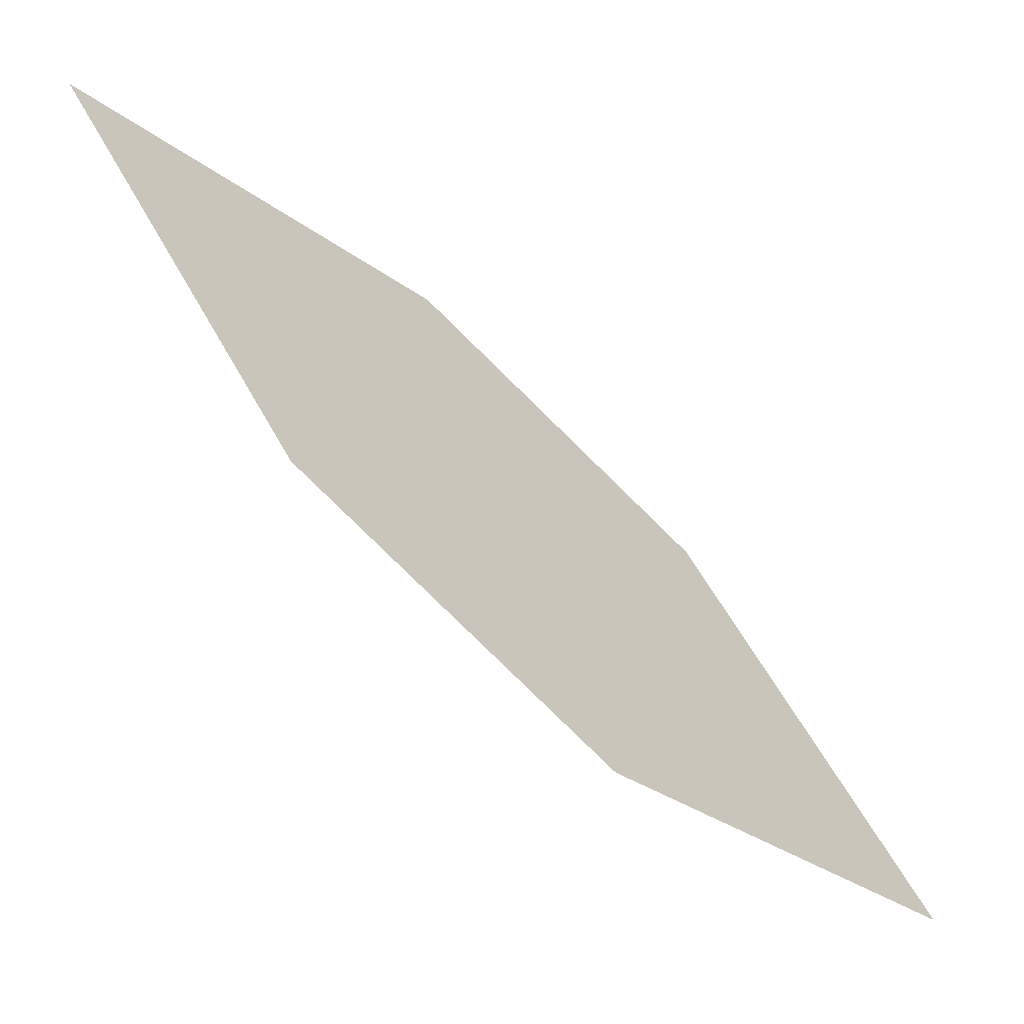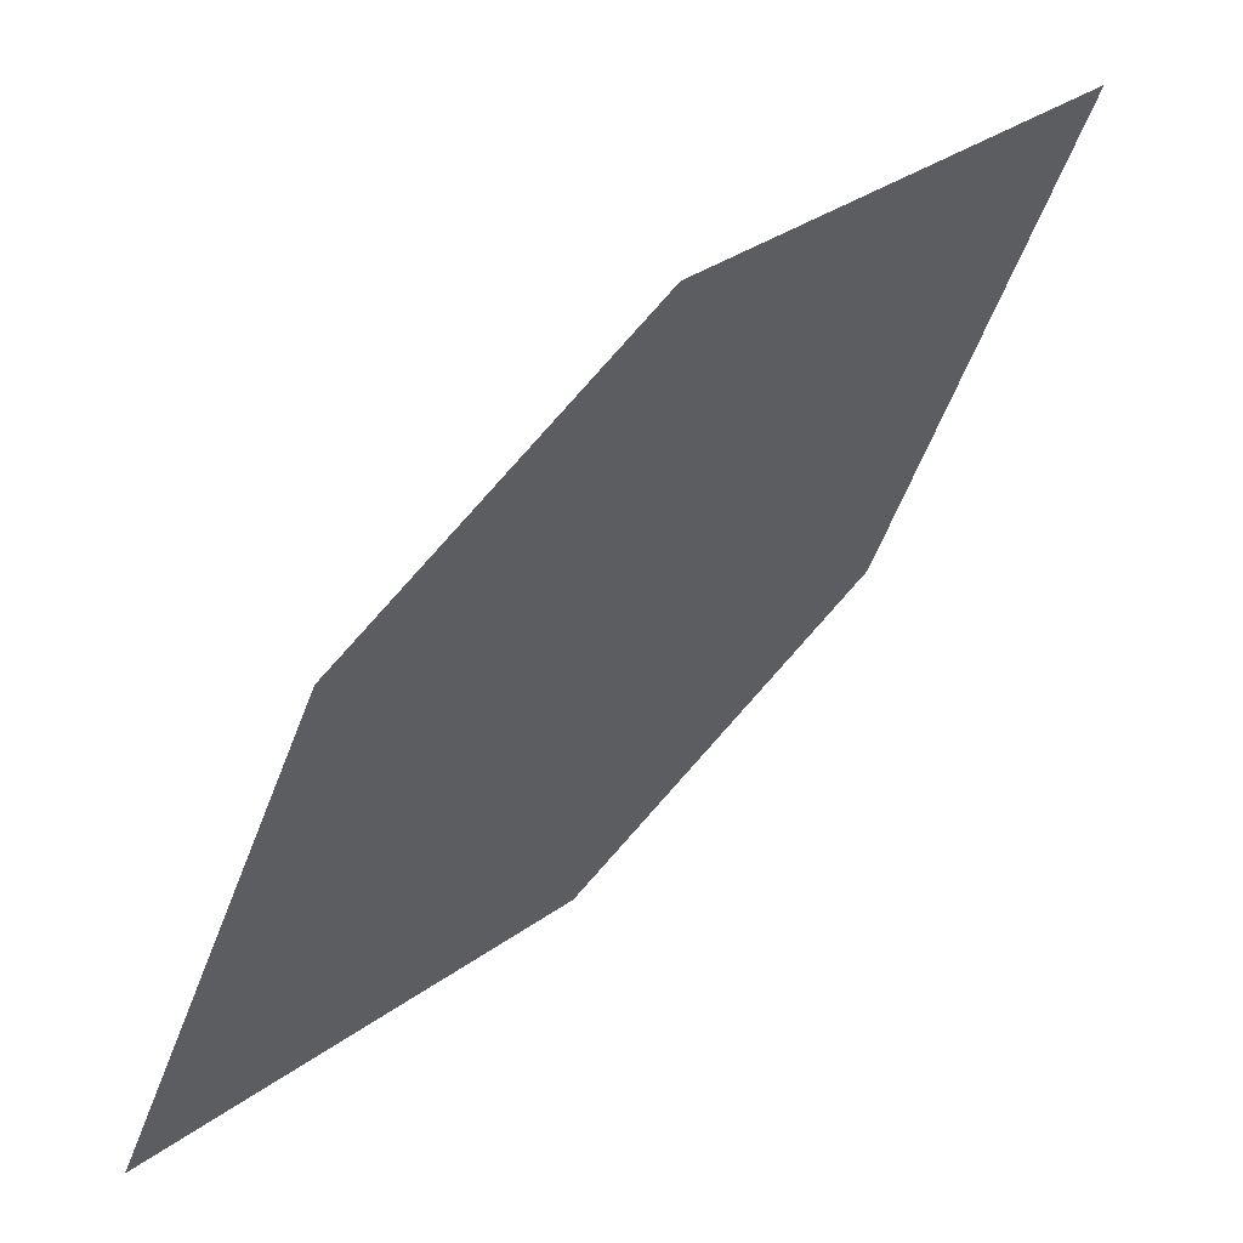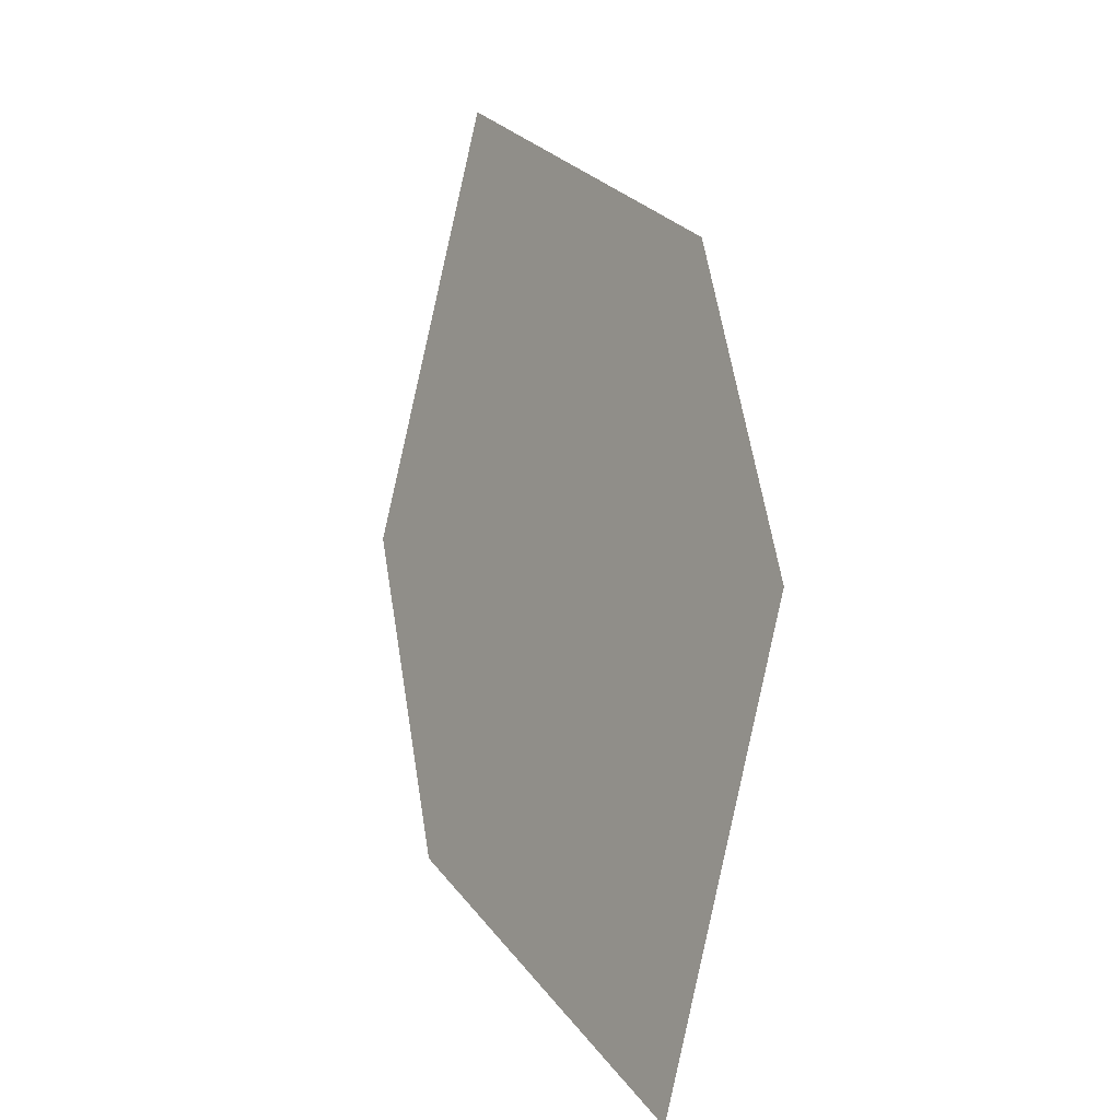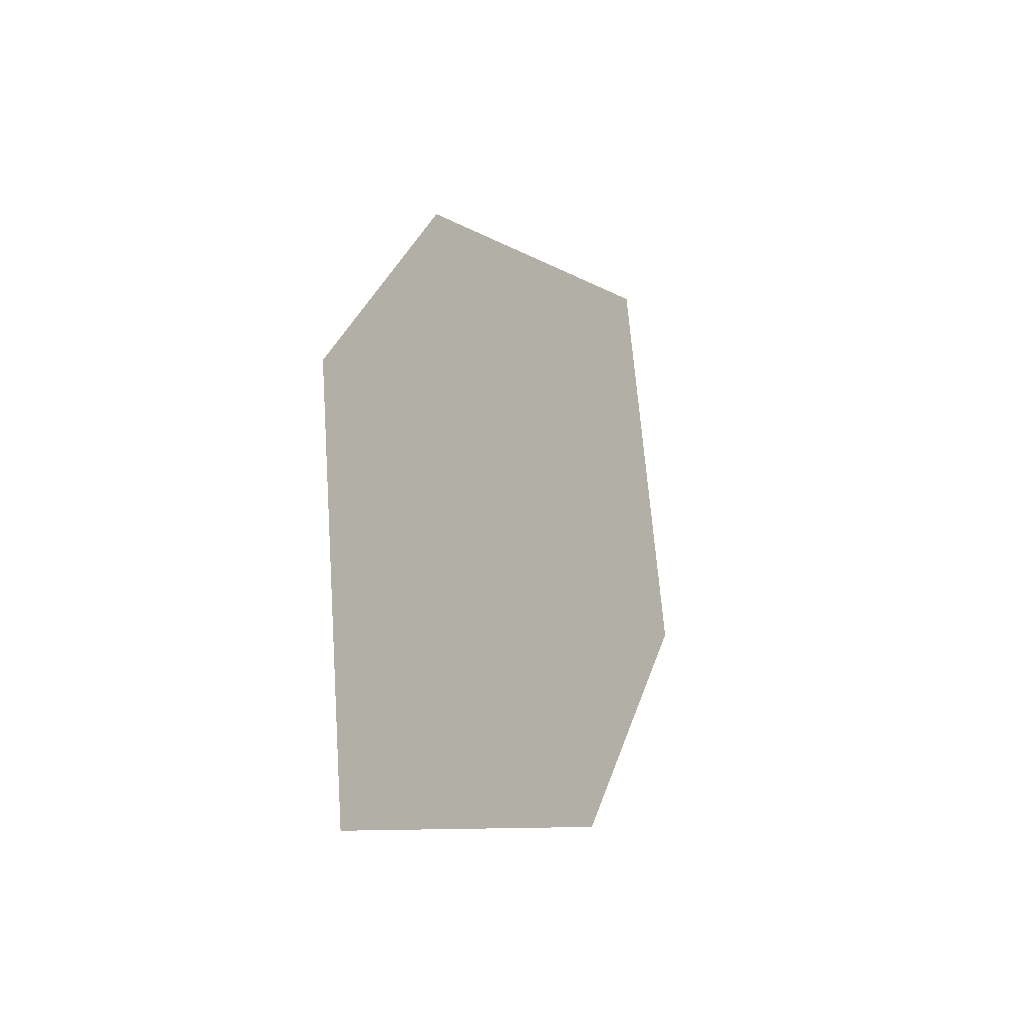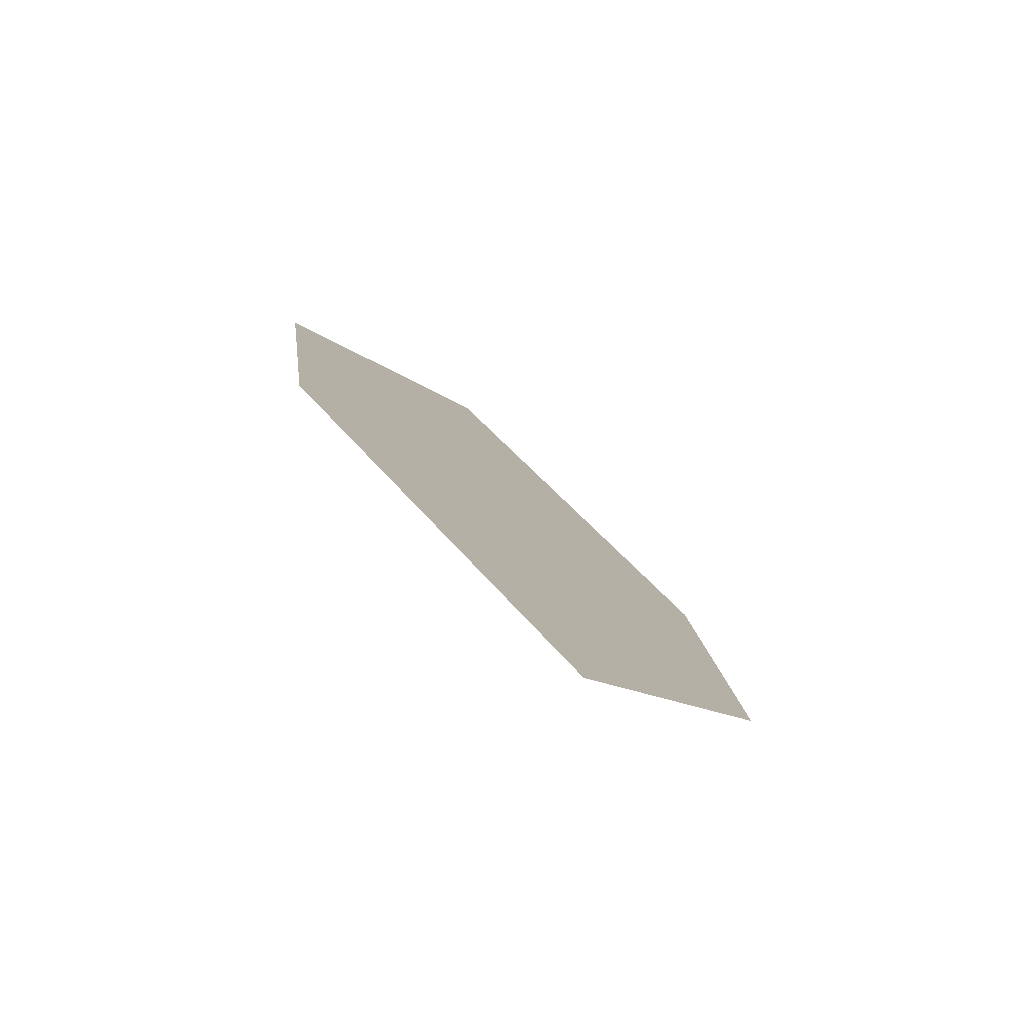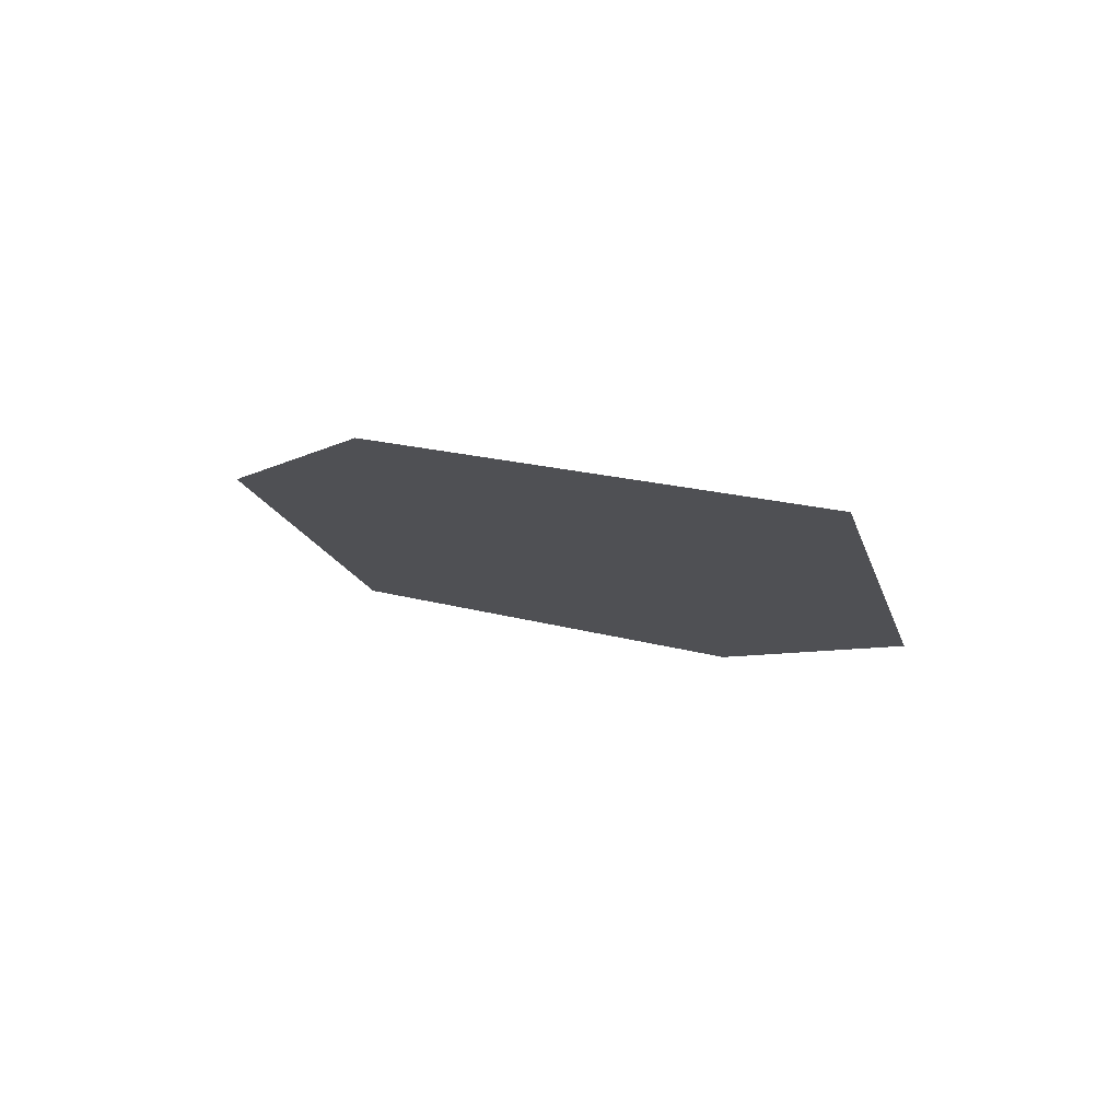
<metadata>
{"format":"obj","ext":"obj","renderer":"f3d","projection":"perspective","resolution":1024,"background":"white","views":[{"elev":32.9,"azim":129.5,"up":"+Z"},{"elev":-35.8,"azim":-42.5,"up":"+Z"},{"elev":-72.0,"azim":-146.6,"up":"+Y"},{"elev":79.1,"azim":-137.8,"up":"+Y"},{"elev":61.6,"azim":-168.8,"up":"+Y"},{"elev":49.0,"azim":165.0,"up":"+Y"}]}
</metadata>
<code>
o leaves.002
v 0.1489 0.09411 0.5648
v 0.1305 0.04402 0.5856
v 0.1807 -0.006979 0.6523
v 0.1885 0.0768 0.6024
v 0.1991 0.0431 0.6315
v 0.1411 0.01033 0.6147
f 1 2 6 3
f 1 3 5 4

</code>
